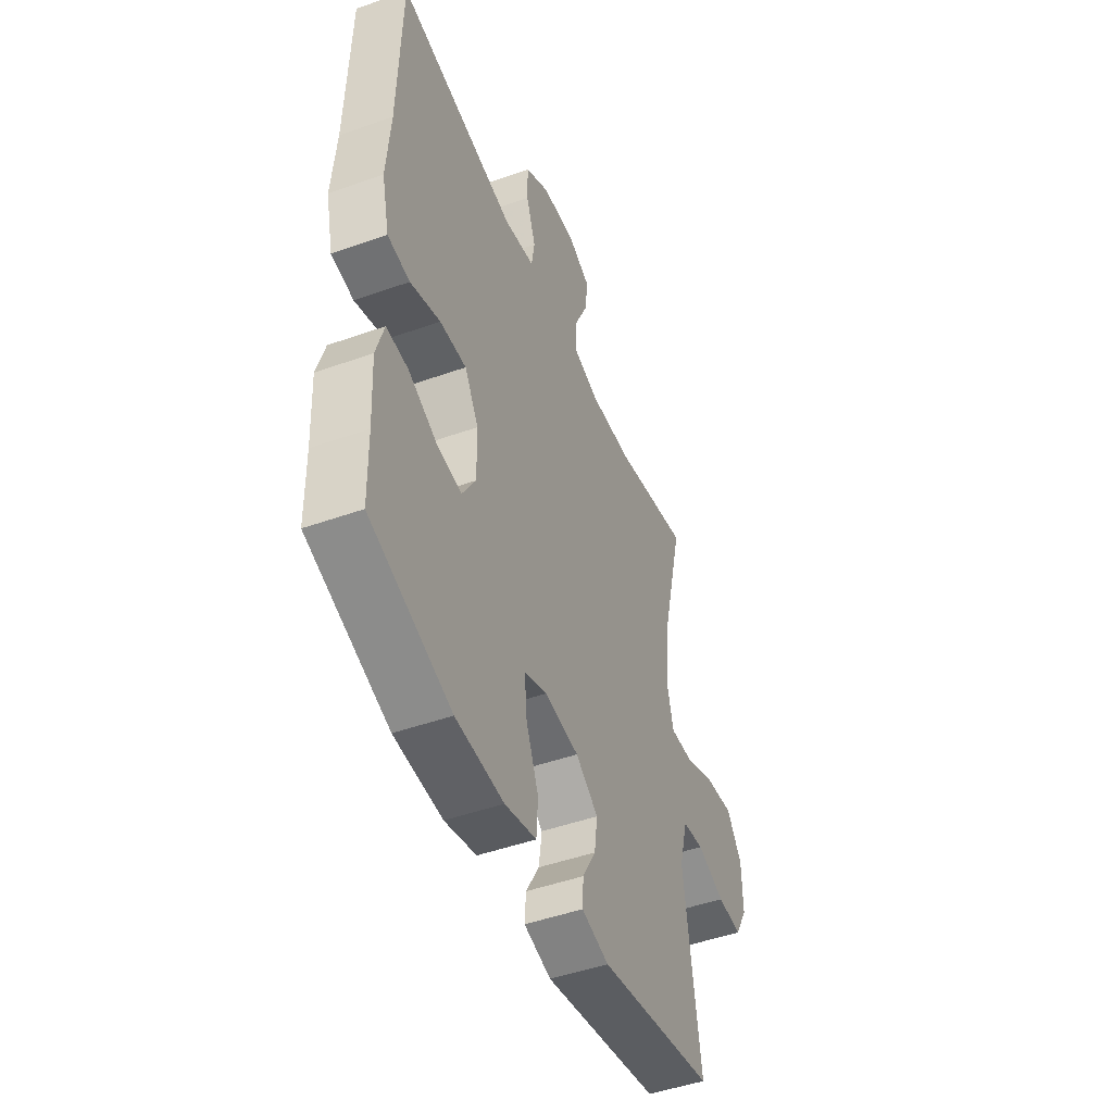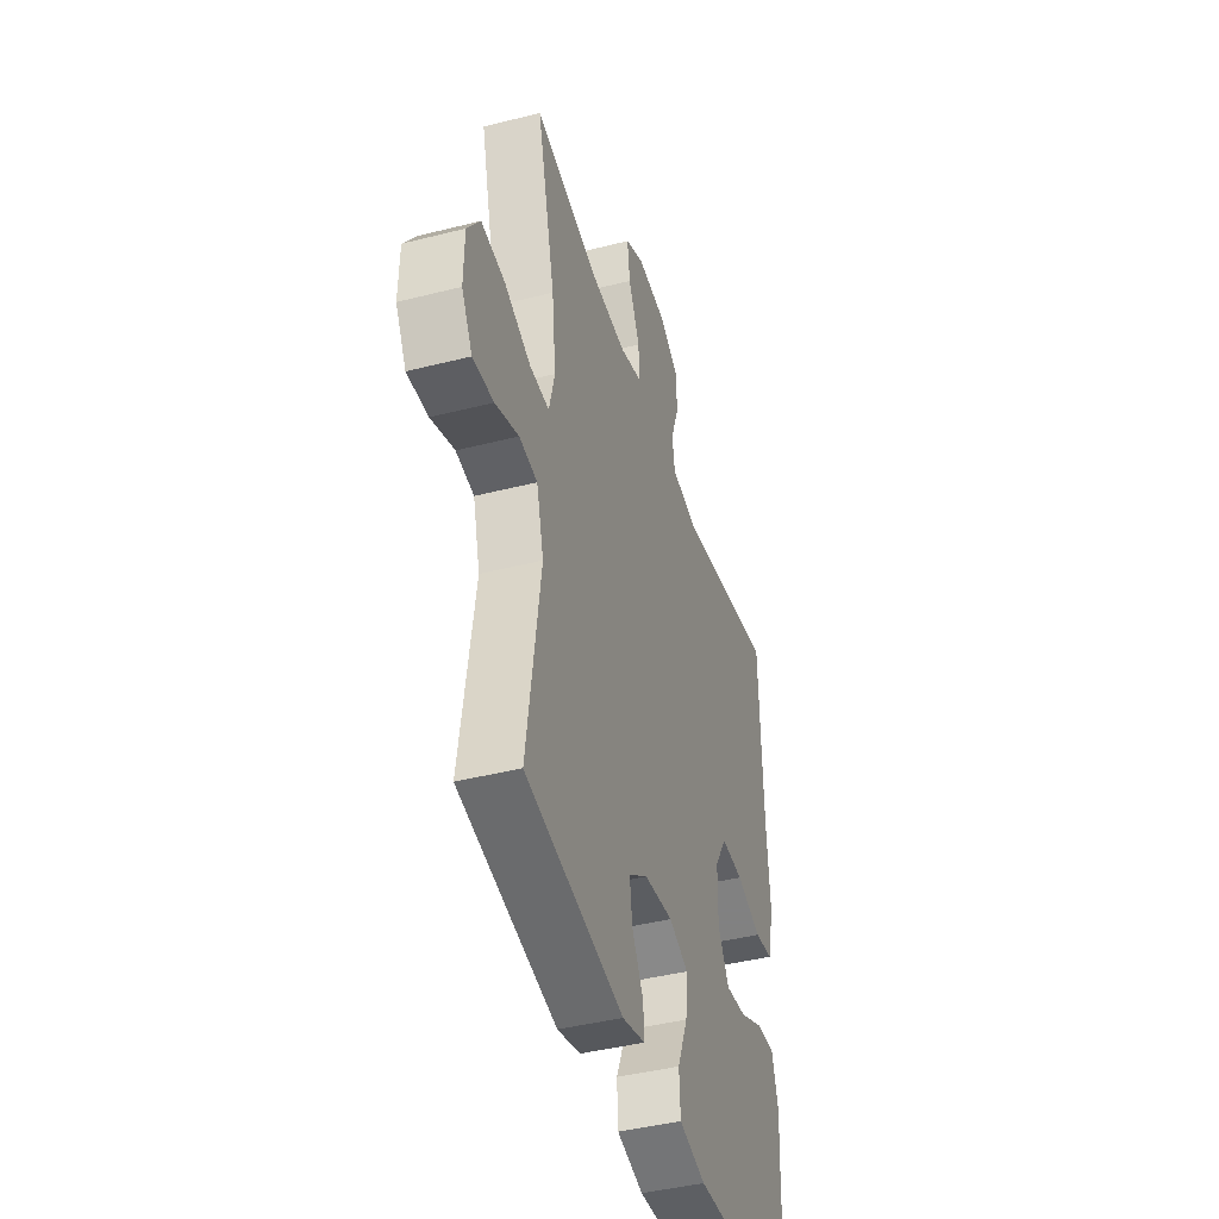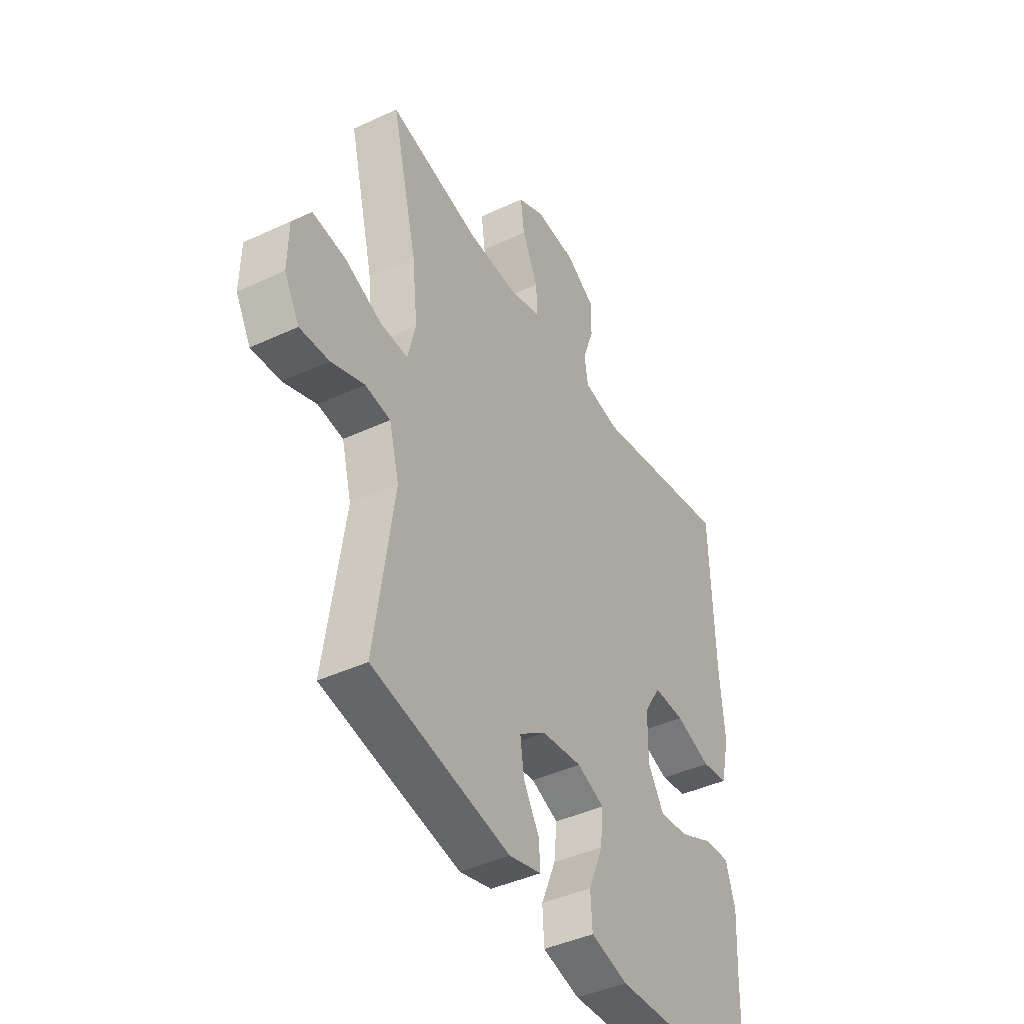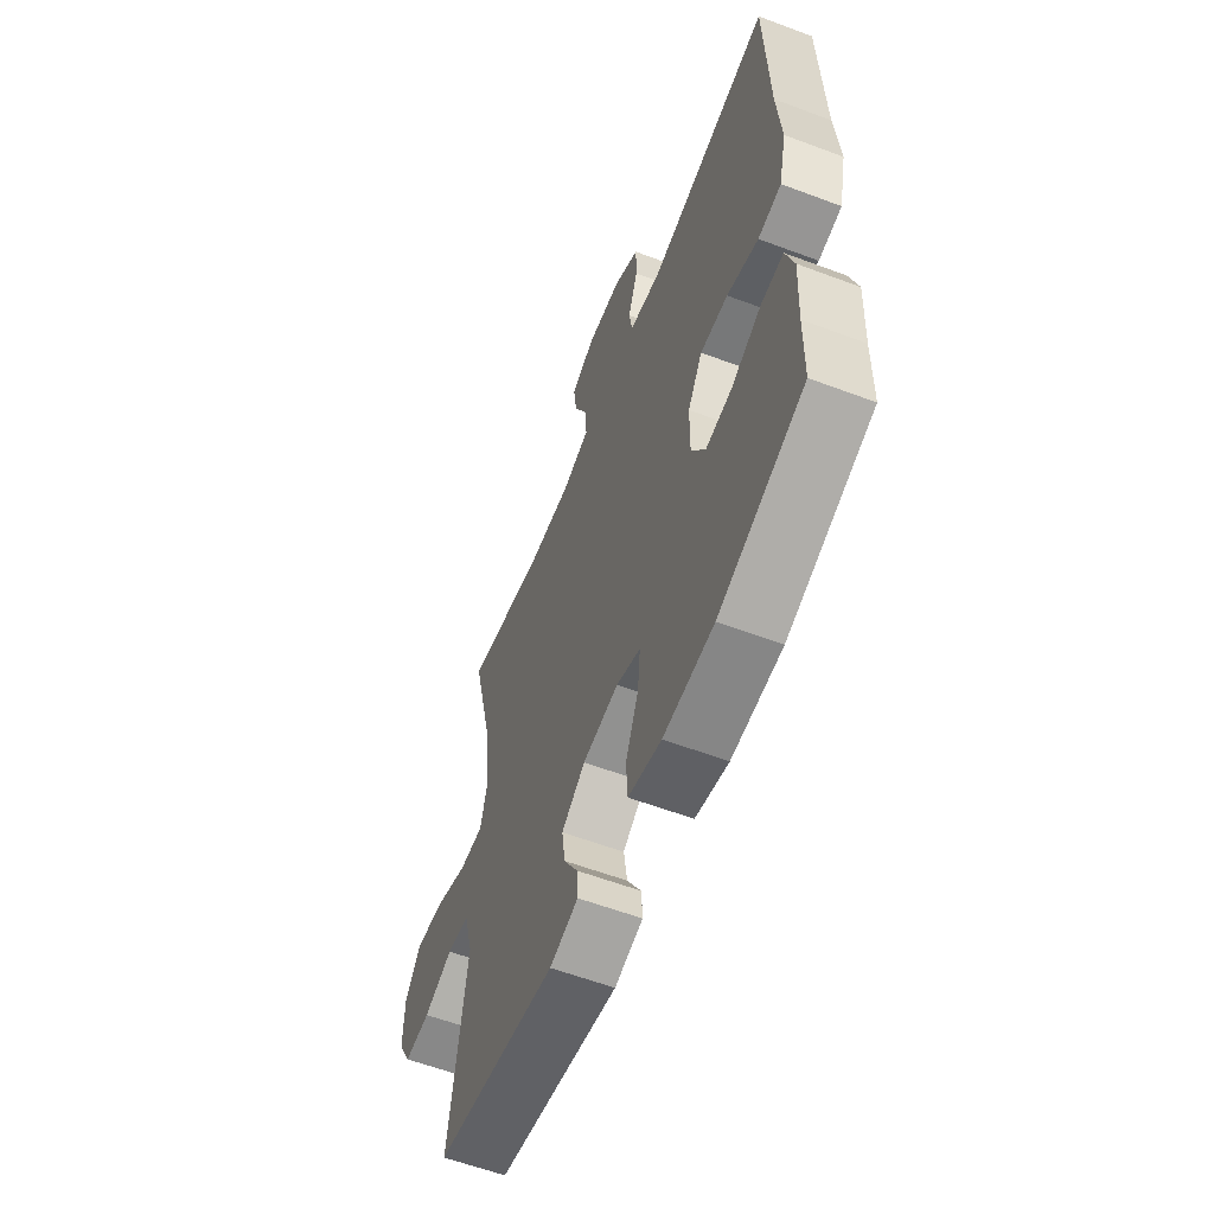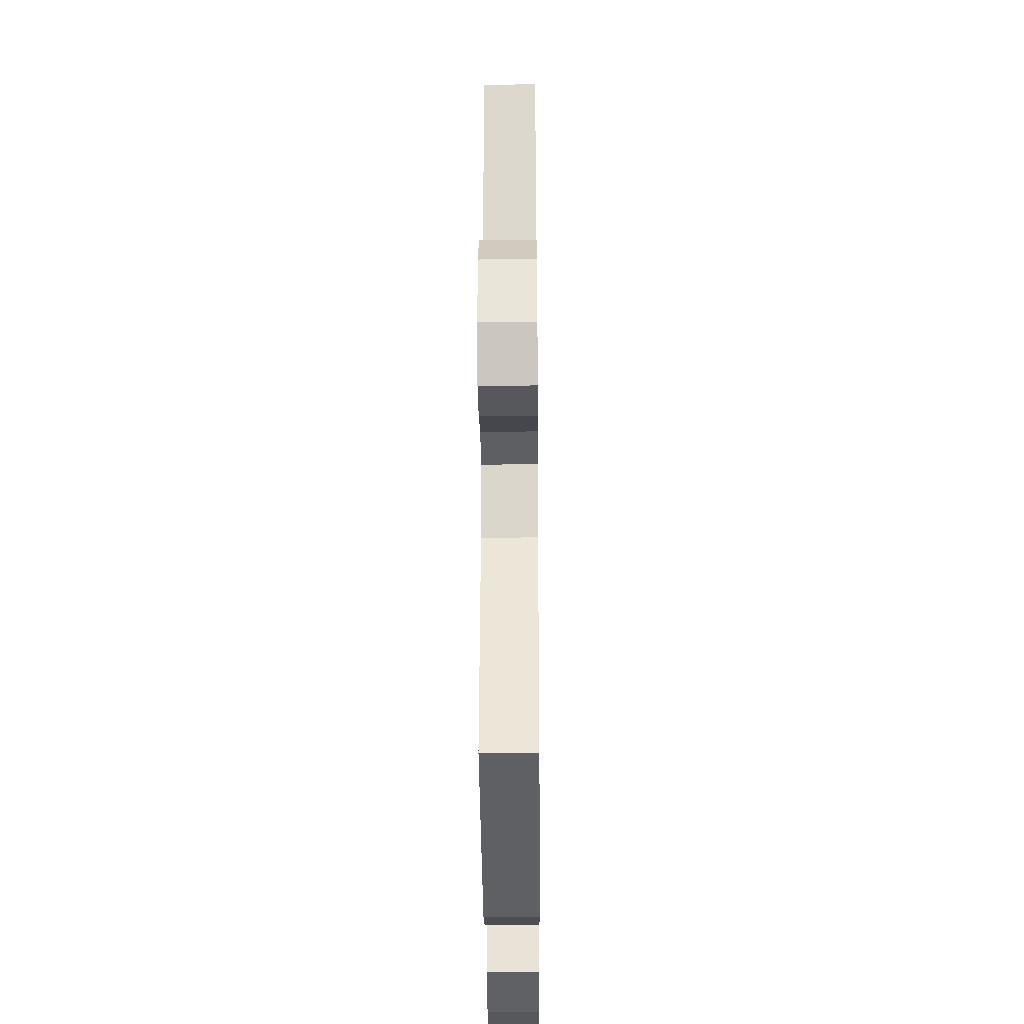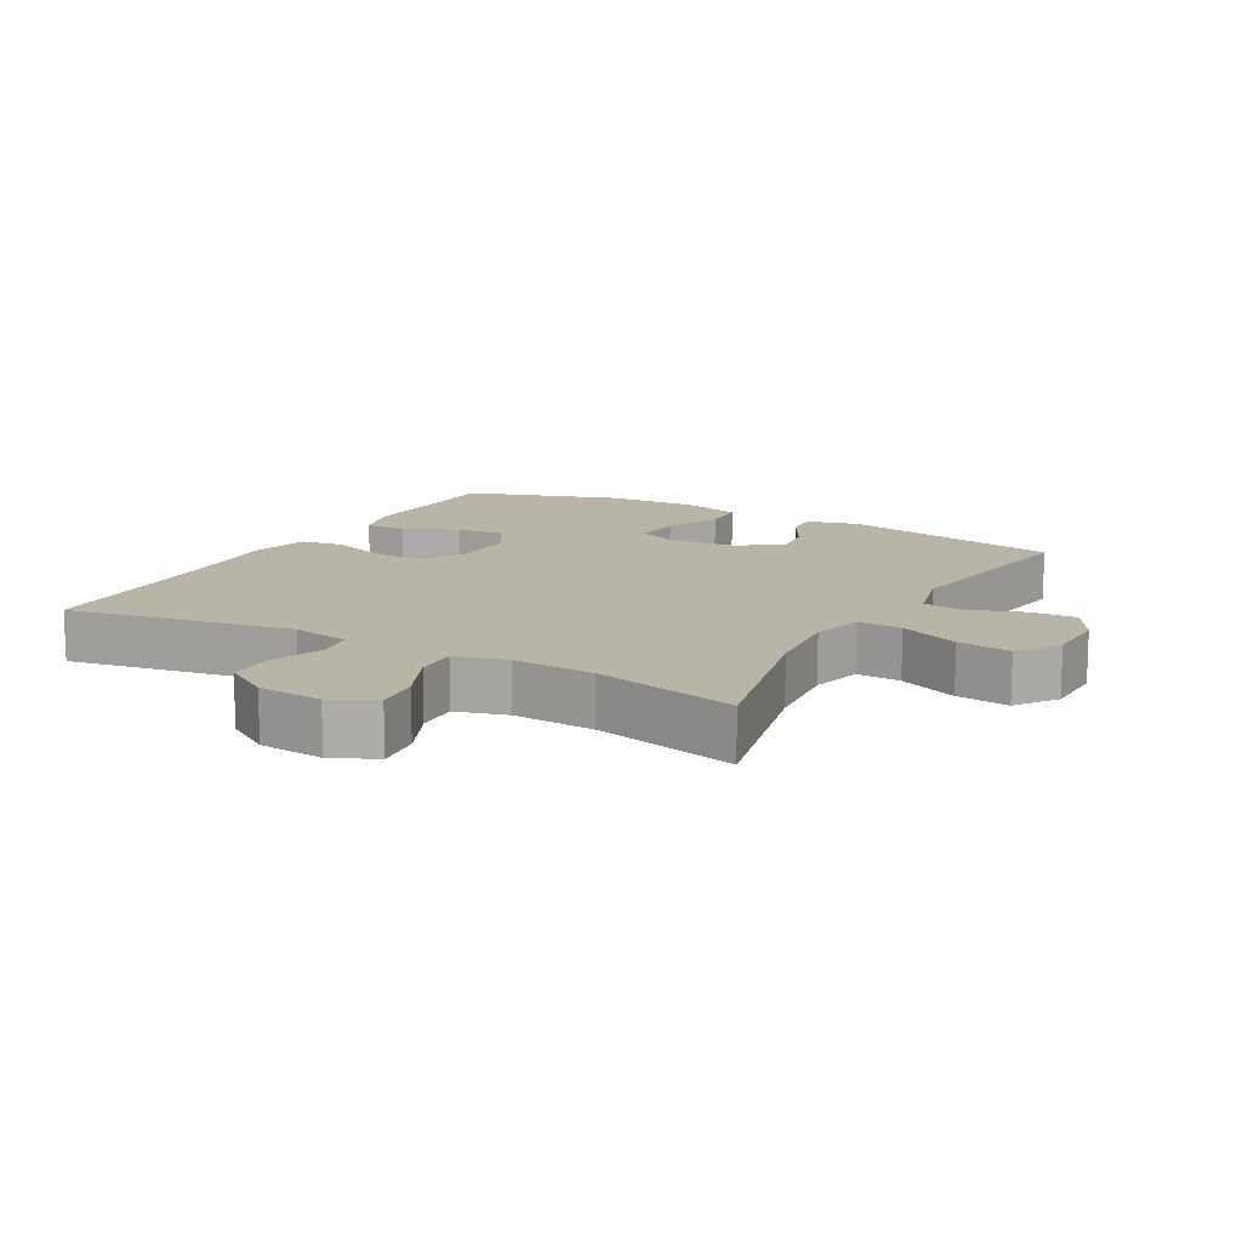
<metadata>
{"format":"obj","ext":"obj","renderer":"f3d","projection":"perspective","resolution":1024,"background":"white","views":[{"elev":-47.9,"azim":-68.3,"up":"+Z"},{"elev":-42.5,"azim":106.9,"up":"+Z"},{"elev":-42.3,"azim":119.2,"up":"+Z"},{"elev":-59.6,"azim":-111.1,"up":"+Z"},{"elev":-31.1,"azim":90.5,"up":"+Z"},{"elev":13.1,"azim":29.4,"up":"+Y"}]}
</metadata>
<code>
v 0.5 0.07 0.5
v 0.439 0.07 0.247
v 0.426 0.07 0.125
v 0.445 0.07 0.048
v 0.511 0.07 0.051
v 0.6 0.07 0.089
v 0.679 0.07 0.099
v 0.722 0.07 0.038
v 0.724 0.07 -0.054
v 0.688 0.07 -0.119
v 0.618 0.07 -0.115
v 0.539 0.07 -0.086
v 0.478 0.07 -0.095
v 0.454 0.07 -0.186
v 0.5 0.07 -0.5
v 0.17 0.07 -0.568
v 0.093 0.07 -0.548
v 0.096 0.07 -0.497
v 0.134 0.07 -0.43
v 0.143 0.07 -0.366
v 0.079 0.07 -0.322
v -0.018 0.07 -0.311
v -0.083 0.07 -0.338
v -0.076 0.07 -0.408
v -0.041 0.07 -0.492
v -0.045 0.07 -0.559
v -0.134 0.07 -0.583
v -0.27 0.07 -0.577
v -0.5 0.07 -0.5
v -0.502 0.07 -0.377
v -0.508 0.07 -0.258
v -0.486 0.07 -0.184
v -0.425 0.07 -0.187
v -0.344 0.07 -0.224
v -0.273 0.07 -0.232
v -0.235 0.07 -0.168
v -0.236 0.07 -0.073
v -0.276 0.07 -0.007
v -0.351 0.07 -0.01
v -0.436 0.07 -0.04
v -0.499 0.07 -0.031
v -0.52 0.07 0.06
v -0.509 0.07 0.196
v -0.5 0.07 0.5
v -0.164 0.07 0.439
v -0.077 0.07 0.456
v -0.068 0.07 0.512
v -0.095 0.07 0.588
v -0.095 0.07 0.658
v -0.026 0.07 0.701
v 0.071 0.07 0.709
v 0.136 0.07 0.678
v 0.127 0.07 0.609
v 0.089 0.07 0.527
v 0.086 0.07 0.464
v 0.162 0.07 0.442
v 0.284 0.07 0.449
v 0.5 0 0.5
v 0.439 0 0.247
v 0.426 0 0.125
v 0.445 0 0.048
v 0.511 0 0.051
v 0.6 0 0.089
v 0.679 0 0.099
v 0.722 0 0.038
v 0.724 0 -0.054
v 0.688 0 -0.119
v 0.618 0 -0.115
v 0.539 0 -0.086
v 0.478 0 -0.095
v 0.454 0 -0.186
v 0.5 0 -0.5
v 0.17 0 -0.568
v 0.093 0 -0.548
v 0.096 0 -0.497
v 0.134 0 -0.43
v 0.143 0 -0.366
v 0.079 0 -0.322
v -0.018 0 -0.311
v -0.083 0 -0.338
v -0.076 0 -0.408
v -0.041 0 -0.492
v -0.045 0 -0.559
v -0.134 0 -0.583
v -0.27 0 -0.577
v -0.5 0 -0.5
v -0.502 0 -0.377
v -0.508 0 -0.258
v -0.486 0 -0.184
v -0.425 0 -0.187
v -0.344 0 -0.224
v -0.273 0 -0.232
v -0.235 0 -0.168
v -0.236 0 -0.073
v -0.276 0 -0.007
v -0.351 0 -0.01
v -0.436 0 -0.04
v -0.499 0 -0.031
v -0.52 0 0.06
v -0.509 0 0.196
v -0.5 0 0.5
v -0.164 0 0.439
v -0.077 0 0.456
v -0.068 0 0.512
v -0.095 0 0.588
v -0.095 0 0.658
v -0.026 0 0.701
v 0.071 0 0.709
v 0.136 0 0.678
v 0.127 0 0.609
v 0.089 0 0.527
v 0.086 0 0.464
v 0.162 0 0.442
v 0.284 0 0.449
f 51 52 53 54
f 51 54 55
f 50 51 55
f 47 48 49 50
f 46 47 50 55
f 45 46 55 56
f 43 44 45
f 42 43 45 56
f 39 40 41 42
f 38 39 42 56
f 31 32 33 34
f 30 31 34 35
f 29 30 35
f 28 29 35
f 27 28 35 36
f 24 25 26 27
f 23 24 27 36
f 16 17 18 19
f 14 15 16 19
f 13 14 19 20
f 9 10 11 12
f 9 12 13
f 8 9 13
f 5 6 7 8
f 4 5 8 13
f 3 4 13 20
f 57 1 2
f 37 38 56 57
f 22 23 36 37
f 21 22 37 57
f 20 21 57
f 2 3 20 57
f 111 110 109 108
f 112 111 108
f 112 108 107
f 107 106 105 104
f 112 107 104 103
f 113 112 103 102
f 102 101 100
f 113 102 100 99
f 99 98 97 96
f 113 99 96 95
f 91 90 89 88
f 92 91 88 87
f 92 87 86
f 92 86 85
f 93 92 85 84
f 84 83 82 81
f 93 84 81 80
f 76 75 74 73
f 76 73 72 71
f 77 76 71 70
f 69 68 67 66
f 70 69 66
f 70 66 65
f 65 64 63 62
f 70 65 62 61
f 77 70 61 60
f 59 58 114
f 114 113 95 94
f 94 93 80 79
f 114 94 79 78
f 114 78 77
f 114 77 60 59
f 1 58 59 2
f 2 59 60 3
f 3 60 61 4
f 4 61 62 5
f 5 62 63 6
f 6 63 64 7
f 7 64 65 8
f 8 65 66 9
f 9 66 67 10
f 10 67 68 11
f 11 68 69 12
f 12 69 70 13
f 13 70 71 14
f 14 71 72 15
f 15 72 73 16
f 16 73 74 17
f 17 74 75 18
f 18 75 76 19
f 19 76 77 20
f 20 77 78 21
f 21 78 79 22
f 22 79 80 23
f 23 80 81 24
f 24 81 82 25
f 25 82 83 26
f 26 83 84 27
f 27 84 85 28
f 28 85 86 29
f 29 86 87 30
f 30 87 88 31
f 31 88 89 32
f 32 89 90 33
f 33 90 91 34
f 34 91 92 35
f 35 92 93 36
f 36 93 94 37
f 37 94 95 38
f 38 95 96 39
f 39 96 97 40
f 40 97 98 41
f 41 98 99 42
f 42 99 100 43
f 43 100 101 44
f 44 101 102 45
f 45 102 103 46
f 46 103 104 47
f 47 104 105 48
f 48 105 106 49
f 49 106 107 50
f 50 107 108 51
f 51 108 109 52
f 52 109 110 53
f 53 110 111 54
f 54 111 112 55
f 55 112 113 56
f 56 113 114 57
f 57 114 58 1

</code>
